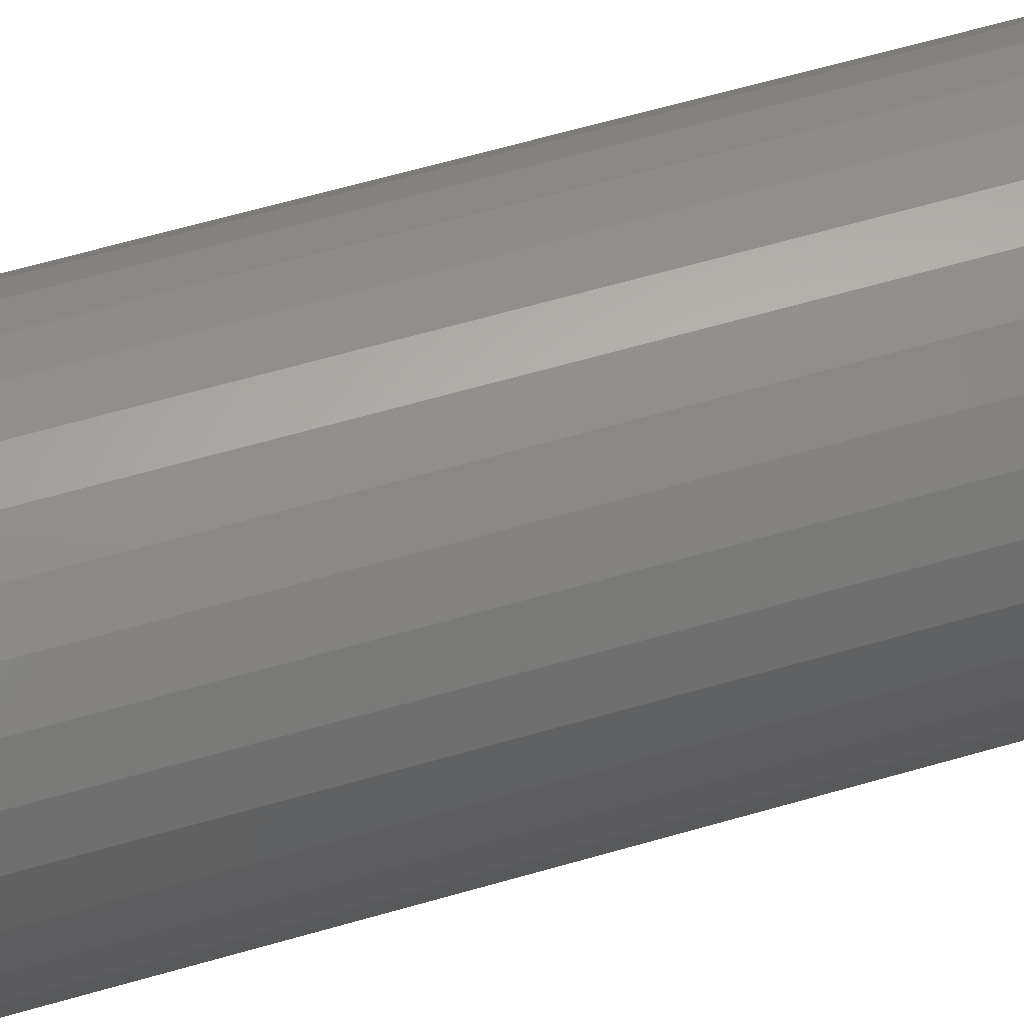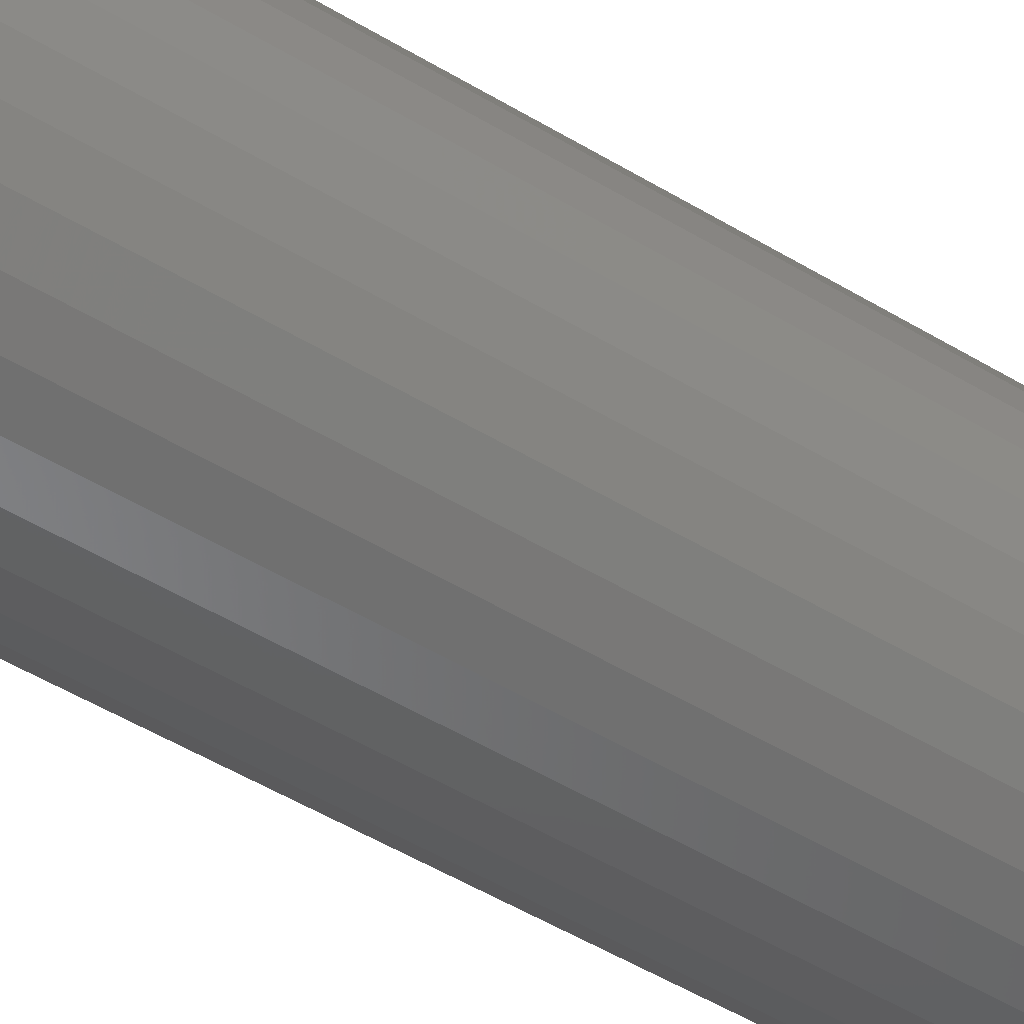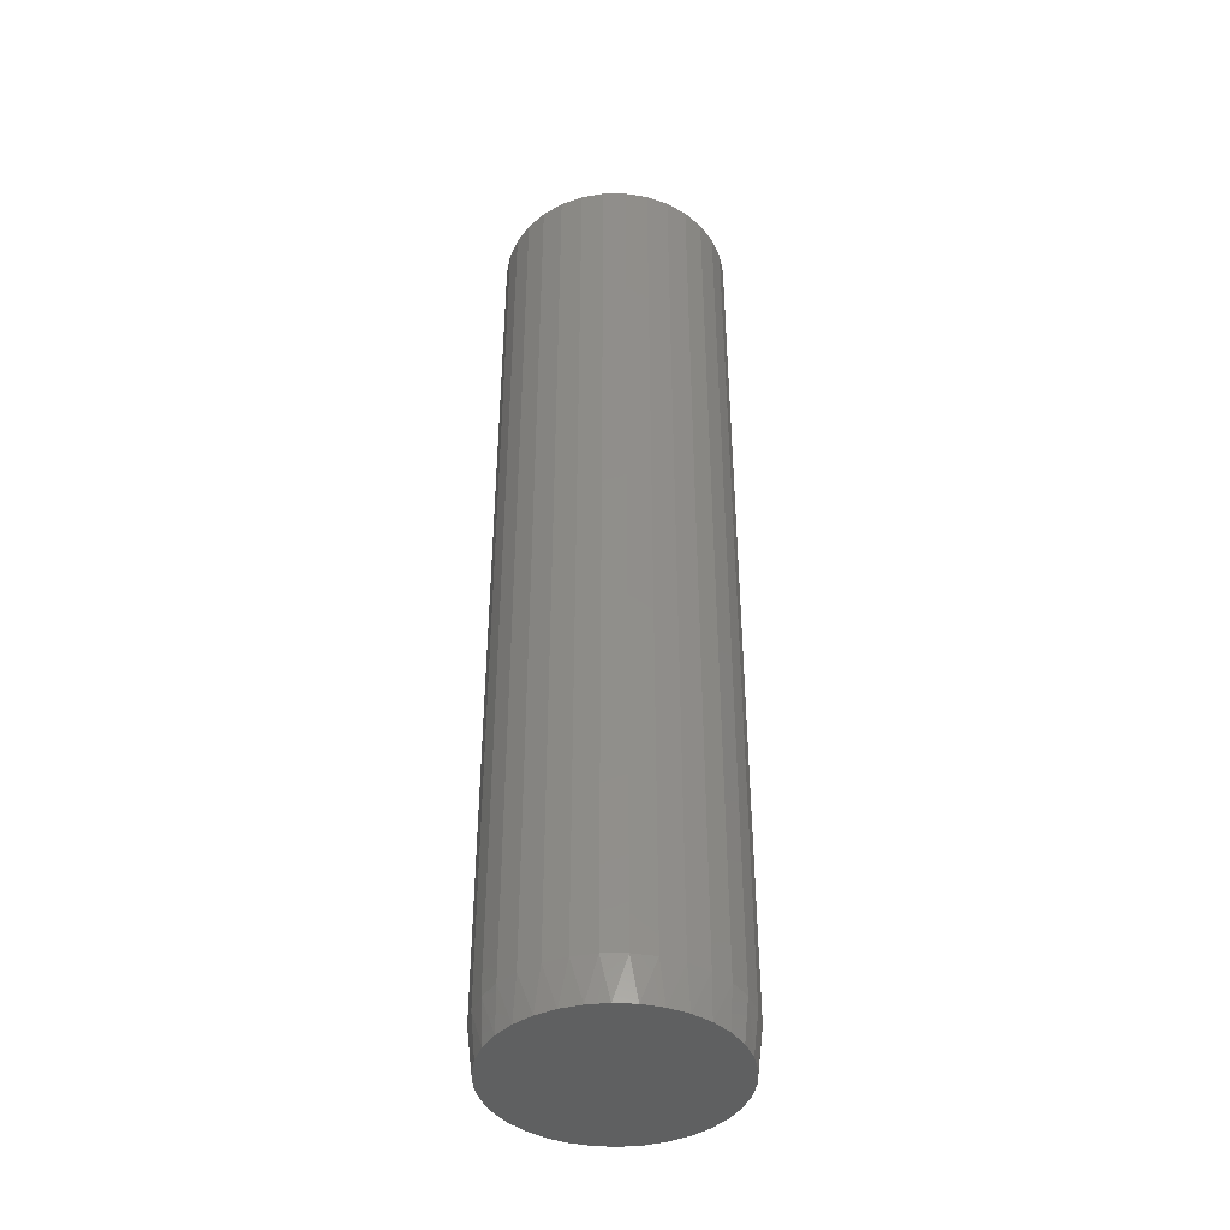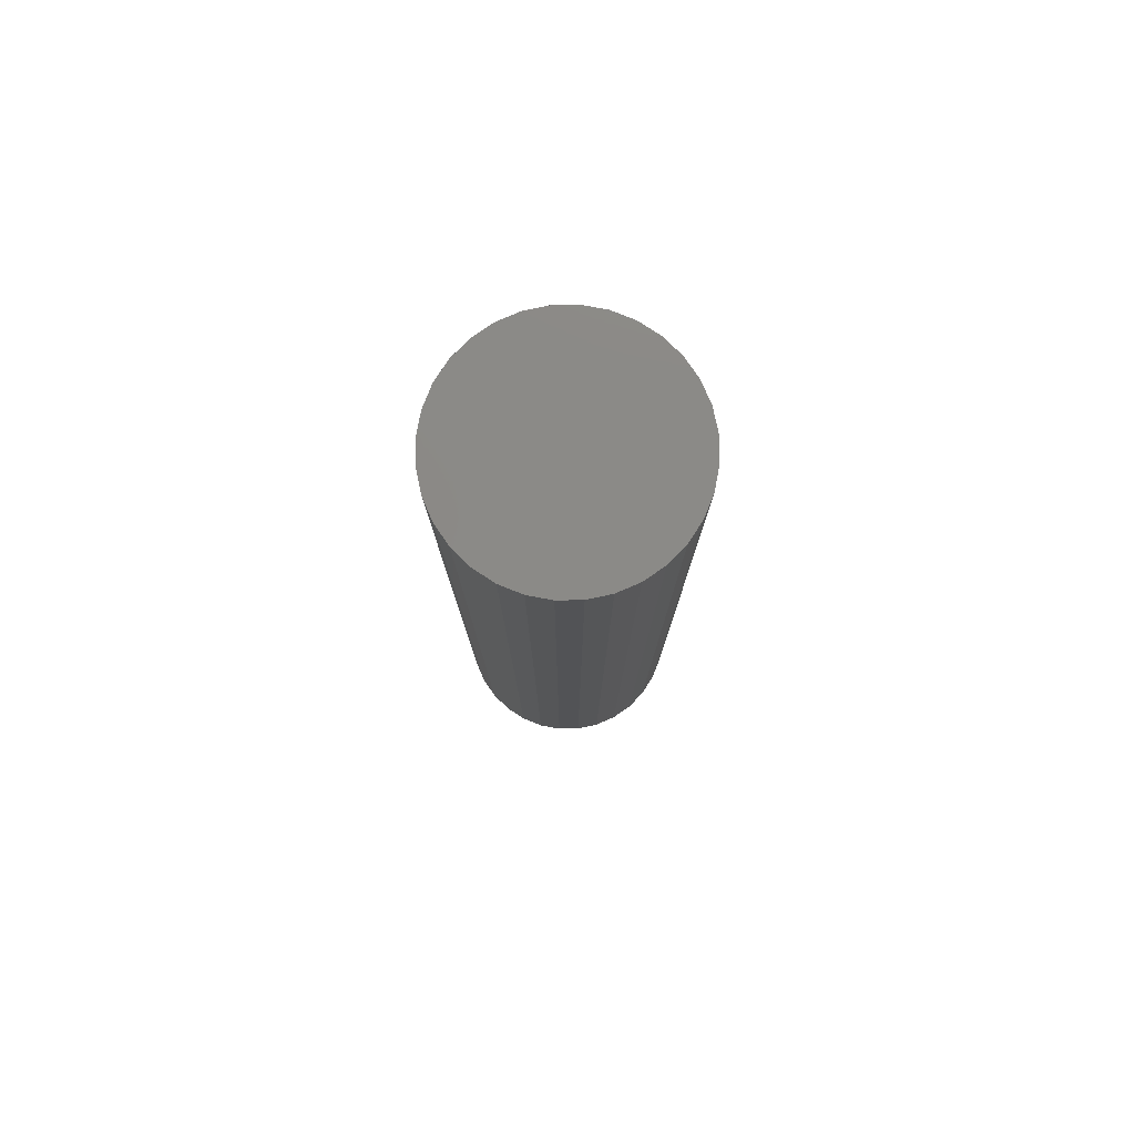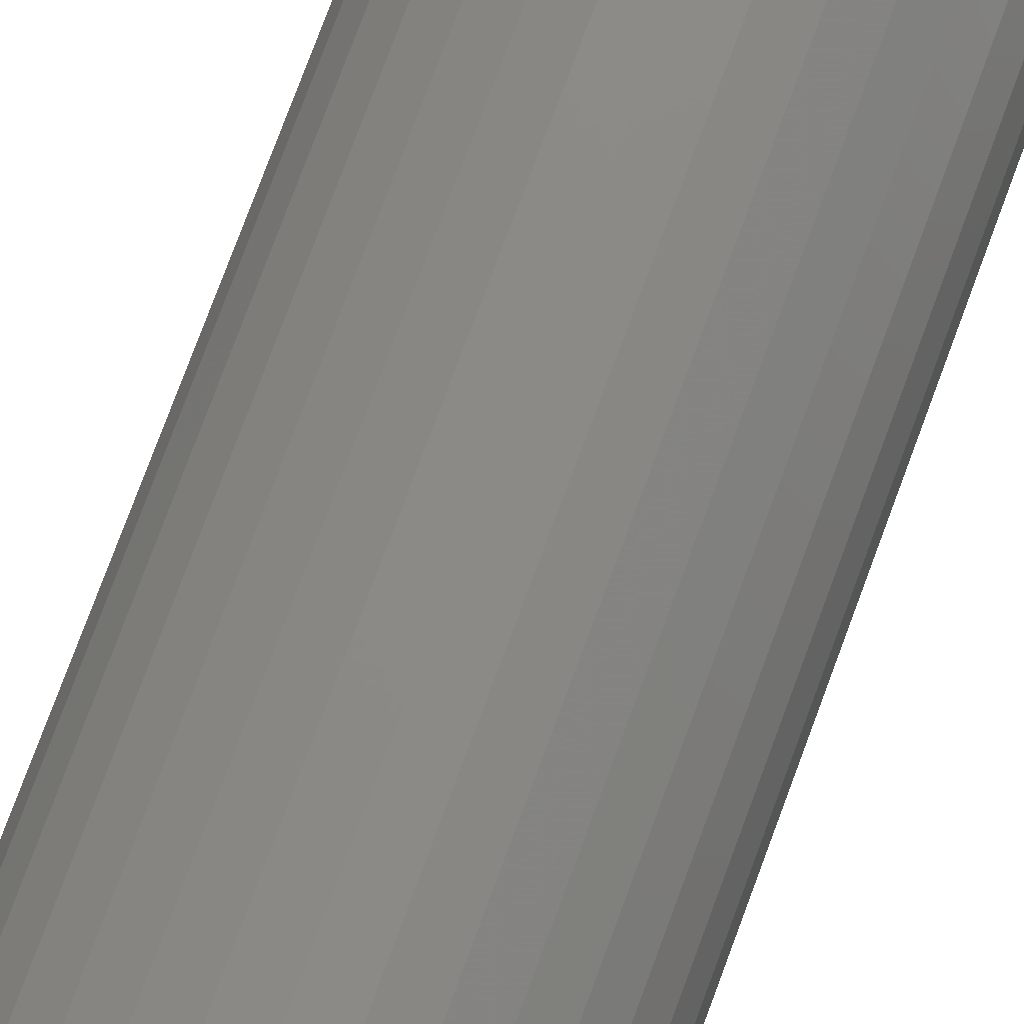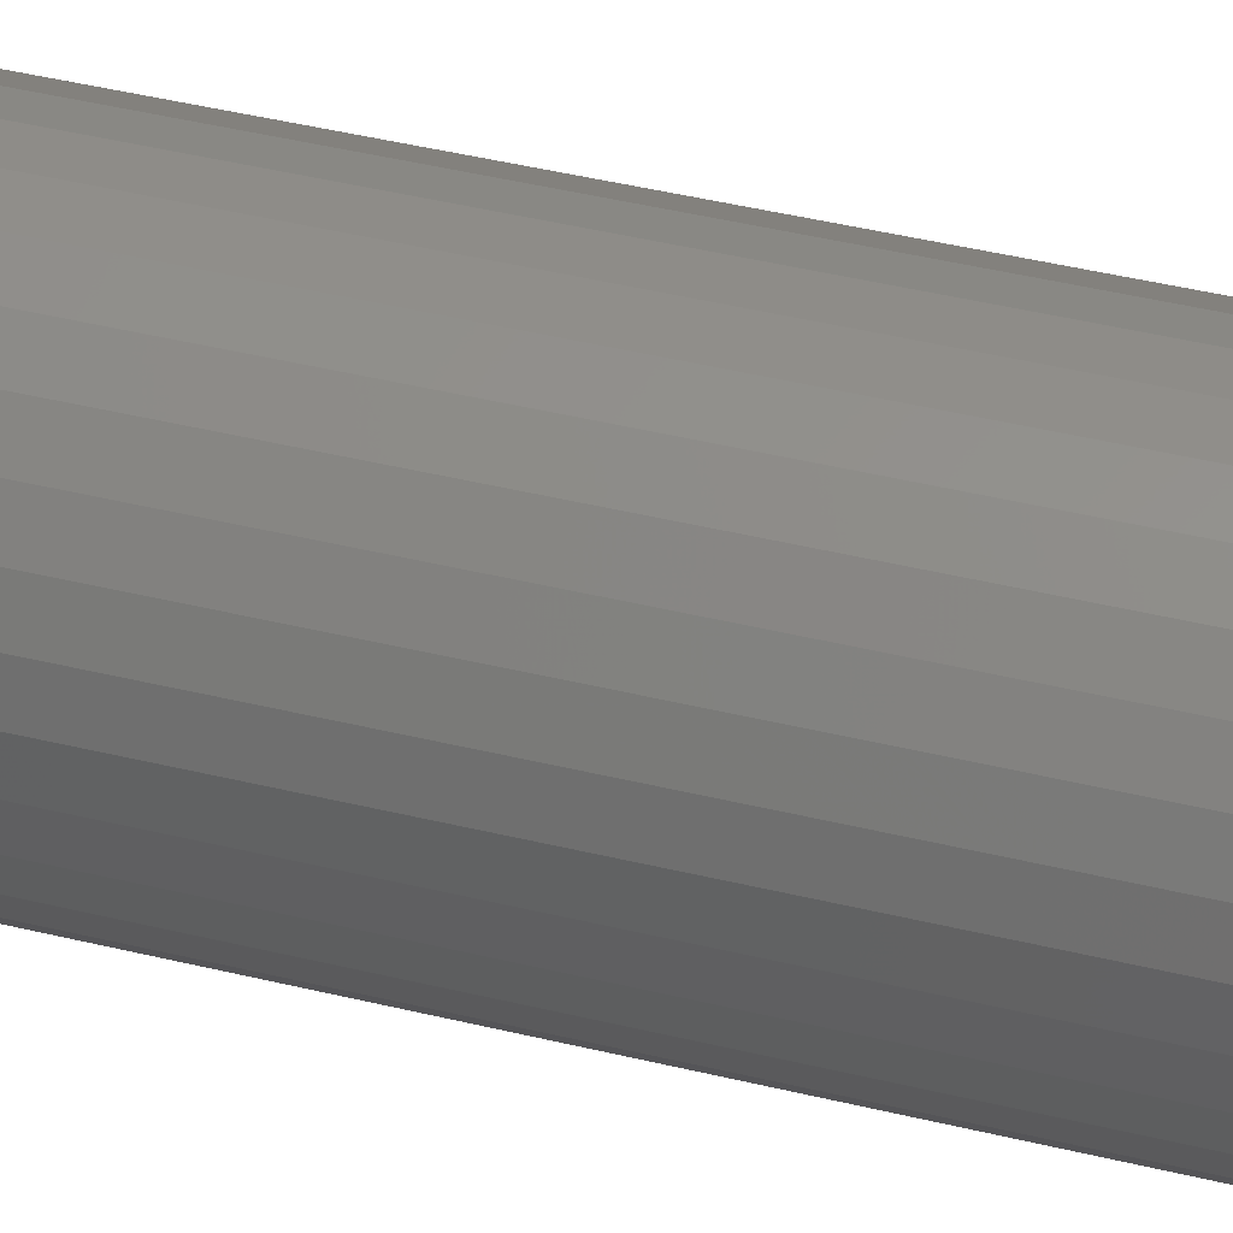
<metadata>
{"format":"stl","ext":"stl","renderer":"f3d","projection":"perspective","resolution":1024,"background":"white","views":[{"elev":57.4,"azim":-107.2,"up":"+Z"},{"elev":-48.2,"azim":55.5,"up":"+Z"},{"elev":-41.6,"azim":-162.8,"up":"+Y"},{"elev":79.3,"azim":-28.9,"up":"+Y"},{"elev":76.5,"azim":20.3,"up":"+Z"},{"elev":41.7,"azim":106.6,"up":"+Z"}]}
</metadata>
<code>
# stl→obj: 98 verts, 192 faces
v 0.01792 -0.75 0.173
v -0.01414 -0.75 0.173
v -0.04566 -0.75 0.1671
v 0.04944 -0.75 0.1671
v -0.07556 -0.75 0.1555
v 0.07935 -0.75 0.1555
v 0.07935 -0.75 -0.1555
v -0.04566 -0.75 -0.1671
v 0.04944 -0.75 -0.1671
v -0.01414 -0.75 -0.173
v 0.01792 -0.75 -0.173
v 0.1066 -0.75 0.1387
v -0.1028 -0.75 0.1387
v 0.1303 -0.75 0.1171
v -0.1265 -0.75 0.1171
v 0.1496 -0.75 0.09148
v -0.1458 -0.75 0.09148
v 0.1639 -0.75 0.06277
v -0.1601 -0.75 0.06277
v 0.1727 -0.75 0.03193
v -0.1689 -0.75 0.03193
v 0.1757 -0.75 5.23e-17
v -0.1719 -0.75 -1.552e-06
v 0.1727 -0.75 -0.03193
v -0.1689 -0.75 -0.03193
v 0.1639 -0.75 -0.06277
v -0.1601 -0.75 -0.06277
v 0.1496 -0.75 -0.09148
v -0.1458 -0.75 -0.09148
v 0.1303 -0.75 -0.1171
v -0.1265 -0.75 -0.1171
v 0.1066 -0.75 -0.1387
v -0.1028 -0.75 -0.1387
v -0.07556 -0.75 -0.1555
v 0.1835 0.75 -2.224e-17
v 0.1835 -0.6875 -6.671e-17
v 0.18 0.75 -0.03542
v 0.18 -0.6875 -0.03542
v 0.1696 0.75 -0.06949
v 0.1696 -0.6875 -0.06949
v 0.1529 0.75 -0.1009
v 0.1529 -0.6875 -0.1009
v 0.1303 0.75 -0.1284
v 0.1303 -0.6875 -0.1284
v 0.1028 0.75 -0.151
v 0.1028 -0.6875 -0.151
v 0.07138 0.75 -0.1678
v 0.07138 -0.6875 -0.1678
v 0.03732 0.75 -0.1781
v 0.03732 -0.6875 -0.1781
v 0.001891 0.75 -0.1816
v 0.001891 -0.6875 -0.1816
v -0.03353 0.75 -0.1781
v -0.03353 -0.6875 -0.1781
v -0.0676 0.75 -0.1678
v -0.0676 -0.6875 -0.1678
v -0.09899 0.75 -0.151
v -0.09899 -0.6875 -0.151
v -0.1265 0.75 -0.1284
v -0.1265 -0.6875 -0.1284
v -0.1491 0.75 -0.1009
v -0.1491 -0.6875 -0.1009
v -0.1659 0.75 -0.06949
v -0.1659 -0.6875 -0.06949
v -0.1762 0.75 -0.03542
v -0.1762 -0.6875 -0.03542
v -0.1797 0.75 2.224e-17
v -0.1797 -0.6875 2.224e-17
v -0.1762 0.75 0.03542
v -0.1762 -0.6875 0.03542
v -0.1659 0.75 0.06949
v -0.1659 -0.6875 0.06949
v -0.1491 0.75 0.1009
v -0.1491 -0.6875 0.1009
v -0.1265 0.75 0.1284
v -0.1265 -0.6875 0.1284
v -0.09899 0.75 0.151
v -0.09899 -0.6875 0.151
v -0.0676 0.75 0.1678
v -0.0676 -0.6875 0.1678
v -0.03353 0.75 0.1781
v -0.03353 -0.6875 0.1781
v 0.001891 0.75 0.1816
v 0.001891 -0.6875 0.1816
v 0.03732 0.75 0.1781
v 0.03732 -0.6875 0.1781
v 0.07138 0.75 0.1678
v 0.07138 -0.6875 0.1678
v 0.1028 0.75 0.151
v 0.1028 -0.6875 0.151
v 0.1303 0.75 0.1284
v 0.1303 -0.6875 0.1284
v 0.1529 0.75 0.1009
v 0.1529 -0.6875 0.1009
v 0.1696 0.75 0.06949
v 0.1696 -0.6875 0.06949
v 0.18 0.75 0.03542
v 0.18 -0.6875 0.03542
f 1 2 3
f 1 3 4
f 4 3 5
f 4 5 6
f 7 8 9
f 9 8 10
f 9 10 11
f 6 5 12
f 12 5 13
f 12 13 14
f 14 13 15
f 14 15 16
f 16 15 17
f 16 17 18
f 18 17 19
f 18 19 20
f 20 19 21
f 20 21 22
f 22 21 23
f 22 23 24
f 24 23 25
f 24 25 26
f 26 25 27
f 26 27 28
f 28 27 29
f 28 29 30
f 30 29 31
f 30 31 32
f 32 31 33
f 32 33 7
f 7 33 34
f 7 34 8
f 35 36 37
f 37 36 38
f 37 38 39
f 39 38 40
f 39 40 41
f 41 40 42
f 41 42 43
f 43 42 44
f 43 44 45
f 45 44 46
f 45 46 47
f 47 46 48
f 47 48 49
f 49 48 50
f 49 50 51
f 51 50 52
f 51 52 53
f 53 52 54
f 53 54 55
f 55 54 56
f 55 56 57
f 57 56 58
f 57 58 59
f 59 58 60
f 59 60 61
f 61 60 62
f 61 62 63
f 63 62 64
f 63 64 65
f 65 64 66
f 65 66 67
f 67 66 68
f 67 68 69
f 69 68 70
f 69 70 71
f 71 70 72
f 71 72 73
f 73 72 74
f 73 74 75
f 75 74 76
f 75 76 77
f 77 76 78
f 77 78 79
f 79 78 80
f 79 80 81
f 81 80 82
f 81 82 83
f 83 82 84
f 83 84 85
f 85 84 86
f 85 86 87
f 87 86 88
f 87 88 89
f 89 88 90
f 89 90 91
f 91 90 92
f 91 92 93
f 93 92 94
f 93 94 95
f 95 94 96
f 95 96 97
f 97 96 98
f 97 98 35
f 35 98 36
f 98 96 18
f 96 94 16
f 18 96 16
f 94 92 14
f 16 94 14
f 92 90 12
f 14 92 12
f 90 88 6
f 12 90 6
f 88 86 4
f 6 88 4
f 86 84 1
f 4 86 1
f 84 82 2
f 1 84 2
f 82 80 3
f 2 82 3
f 80 78 5
f 3 80 5
f 78 76 13
f 5 78 13
f 76 74 15
f 13 76 15
f 74 72 17
f 15 74 17
f 72 70 19
f 17 72 19
f 19 70 21
f 21 70 68
f 21 68 23
f 18 20 98
f 98 20 22
f 98 22 36
f 66 64 27
f 64 62 29
f 27 64 29
f 62 60 31
f 29 62 31
f 60 58 33
f 31 60 33
f 58 56 34
f 33 58 34
f 56 54 8
f 34 56 8
f 54 52 10
f 8 54 10
f 52 50 11
f 10 52 11
f 50 48 9
f 11 50 9
f 48 46 7
f 9 48 7
f 46 44 32
f 7 46 32
f 44 42 30
f 32 44 30
f 42 40 28
f 30 42 28
f 40 38 26
f 28 40 26
f 26 38 24
f 24 38 36
f 24 36 22
f 27 25 66
f 66 25 23
f 66 23 68
f 83 85 81
f 79 81 85
f 87 79 85
f 49 53 47
f 51 53 49
f 53 55 47
f 47 55 57
f 47 57 45
f 45 57 59
f 45 59 43
f 43 59 61
f 43 61 41
f 41 61 63
f 41 63 39
f 39 63 65
f 39 65 37
f 37 65 67
f 37 67 35
f 35 67 69
f 35 69 97
f 97 69 71
f 97 71 95
f 95 71 73
f 95 73 93
f 93 73 75
f 93 75 91
f 91 75 77
f 91 77 89
f 89 77 79
f 89 79 87

</code>
